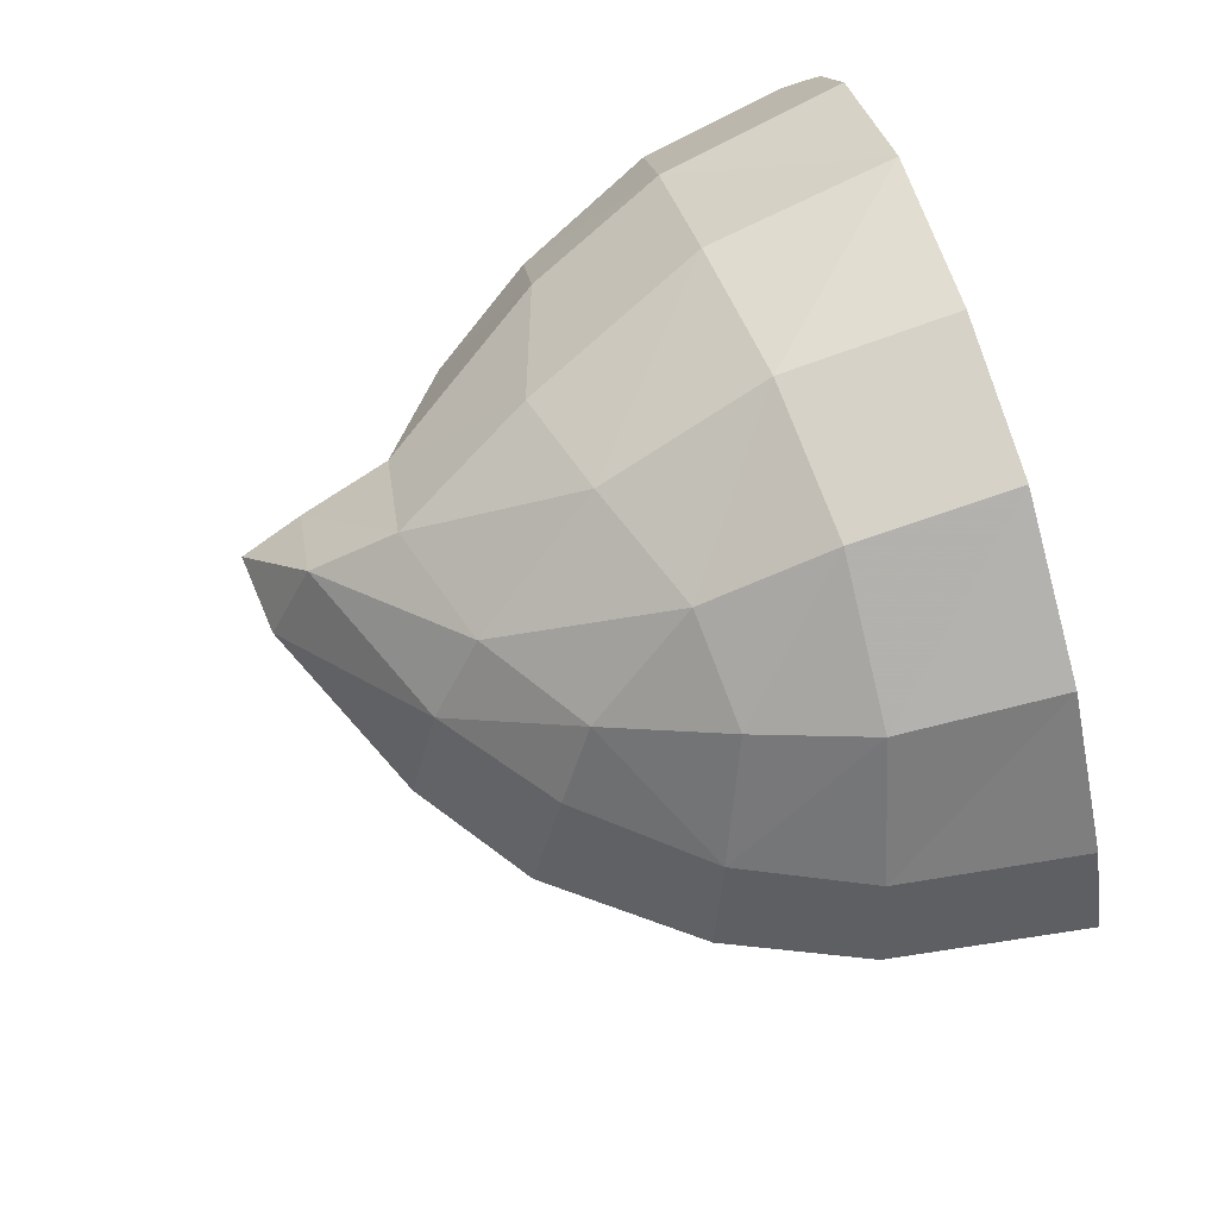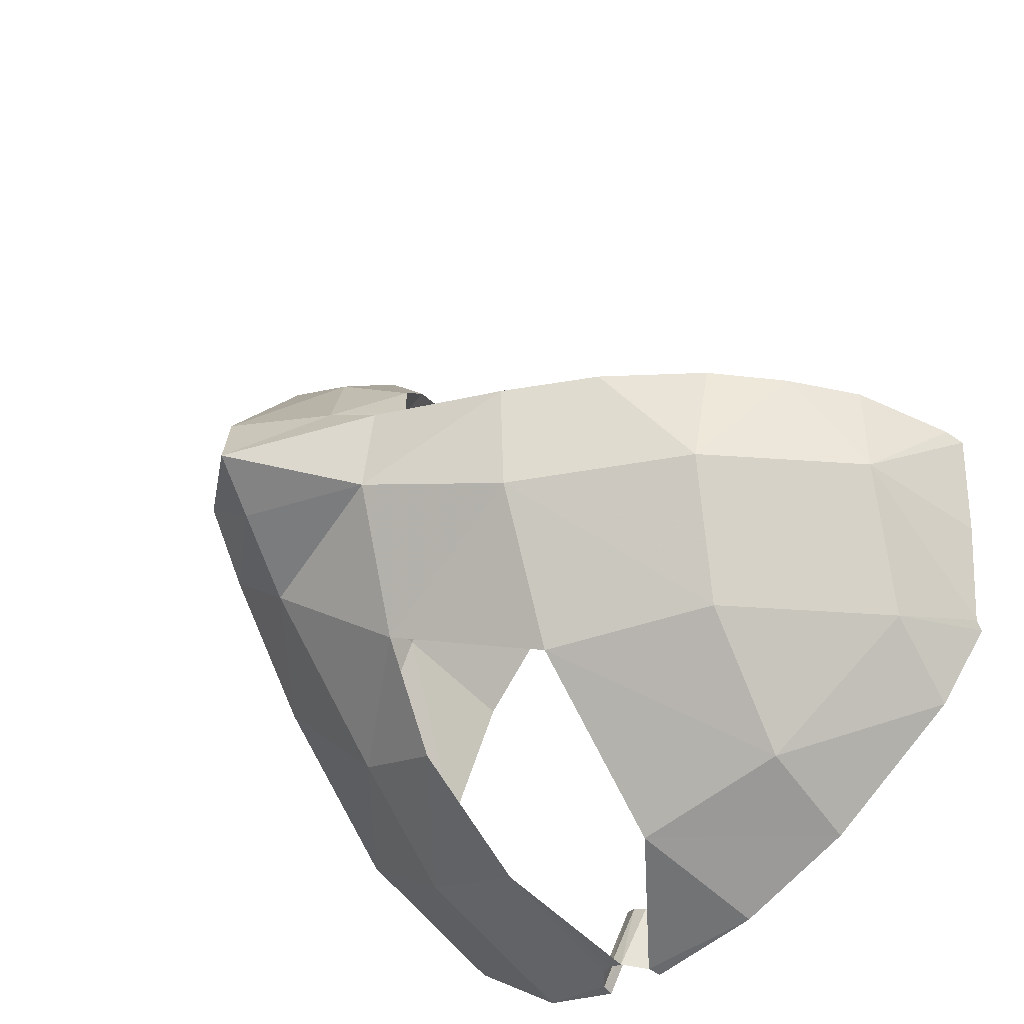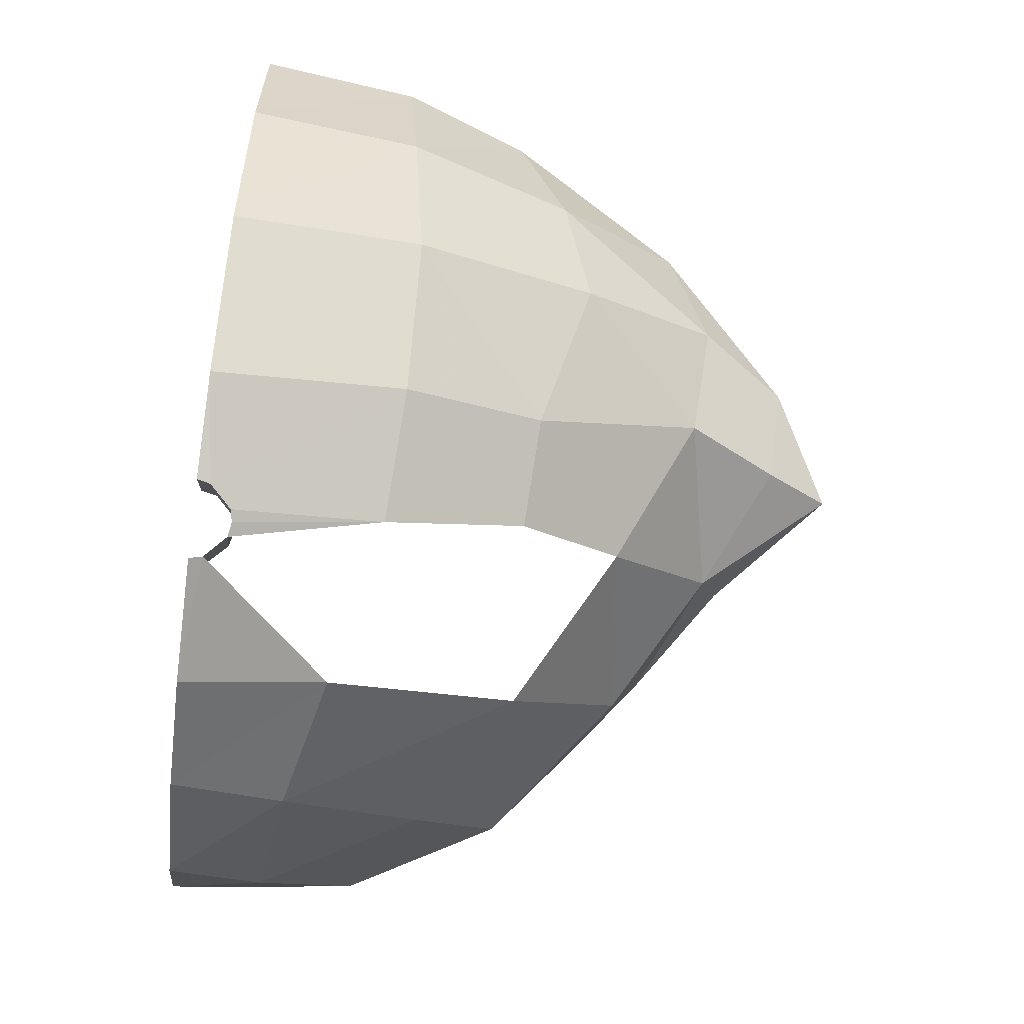
<metadata>
{"format":"obj","ext":"obj","renderer":"f3d","projection":"perspective","resolution":1024,"background":"white","views":[{"elev":74.9,"azim":164.0,"up":"+Z"},{"elev":-57.0,"azim":136.3,"up":"+Y"},{"elev":-64.6,"azim":-7.4,"up":"+Y"}]}
</metadata>
<code>
v 0.02985 -1.927 -0.9355
v 0.2551 -2.017 -0.83
v 0 -1.941 -0.927
v 0 -2.115 -0.755
v 0 -1.941 -0.927
v 0.2551 -2.017 -0.83
v 0.3214 -1.512 -1.159
v 0.2676 -1.521 -1.17
v 0.2861 -1.444 -1.048
v 0.2861 -1.444 -1.048
v 0.2676 -1.521 -1.17
v 0.2342 -1.46 -1.054
v 0.1487 -1.724 -1.06
v 0.02985 -1.927 -0.9355
v 0.01385 -1.784 -0.8685
v 0.124 -1.622 -0.9939
v 0.124 -1.622 -0.9939
v 0.2342 -1.46 -1.054
v 0.2676 -1.521 -1.17
v 0.124 -1.622 -0.9939
v 0.2676 -1.521 -1.17
v 0.1487 -1.724 -1.06
v 0.01385 -1.784 -0.8685
v 0.02985 -1.927 -0.9355
v 0 -1.941 -0.927
v 0 -1.941 -0.927
v 0 -1.787 -0.8651
v 0.01385 -1.784 -0.8685
v 0.5847 -1.495 -1.065
v 0.3214 -1.512 -1.159
v 0.5505 -1.428 -0.9656
v 0.5505 -1.428 -0.9656
v 0.3214 -1.512 -1.159
v 0.2861 -1.444 -1.048
v 0.7685 -1.497 -0.9537
v 0.5847 -1.495 -1.065
v 0.7219 -1.425 -0.8654
v 0.9519 -1.498 -0.8151
v 0.7685 -1.497 -0.9537
v 0.8928 -1.422 -0.7382
v 0.7219 -1.425 -0.8654
v 0.8928 -1.422 -0.7382
v 0.7685 -1.497 -0.9537
v 0.5505 -1.428 -0.9656
v 0.7219 -1.425 -0.8654
v 0.5847 -1.495 -1.065
v 1.084 -1.406 -0.5401
v 1.211 -1.38 -0.3132
v 1.315 -1.455 -0.3518
v 1.084 -1.406 -0.5401
v 1.315 -1.455 -0.3518
v 1.156 -1.477 -0.5869
v 1.156 -1.477 -0.5869
v 0.9519 -1.498 -0.8151
v 0.8928 -1.422 -0.7382
v 1.156 -1.477 -0.5869
v 0.8928 -1.422 -0.7382
v 1.084 -1.406 -0.5401
v 1.509 -1.423 -0.02845
v 1.315 -1.455 -0.3518
v 1.262 -1.357 -0.1596
v 1.262 -1.357 -0.1596
v 1.282 -1.324 -0.0409
v 1.509 -1.423 -0.02845
v 1.211 -1.38 -0.3132
v 1.262 -1.357 -0.1596
v 1.315 -1.455 -0.3518
v 1.568 -1.327 0.1076
v 1.509 -1.423 -0.02845
v 1.282 -1.324 -0.0409
v 1.282 -1.324 -0.0409
v 1.295 -1.266 0.01595
v 1.568 -1.327 0.1076
v 1.736 -1.269 0.3673
v 1.763 -1.491 0.3453
v 1.568 -1.327 0.1076
v 1.568 -1.327 0.1076
v 1.763 -1.491 0.3453
v 1.509 -1.423 -0.02845
v 1.286 -0.8619 0.1084
v 1.463 -0.9165 0.1999
v 1.568 -1.327 0.1076
v 1.568 -1.327 0.1076
v 1.315 -1.054 0.07215
v 1.286 -0.8619 0.1084
v 1.568 -1.327 0.1076
v 1.295 -1.266 0.01595
v 1.315 -1.054 0.07215
v 1.568 -1.327 0.1076
v 1.463 -0.9165 0.1999
v 1.736 -1.269 0.3673
v 1.736 -1.269 0.3673
v 1.463 -0.9165 0.1999
v 1.501 -0.7762 0.3922
v 0.5847 -1.495 -1.065
v 0.5185 -1.728 -1.006
v 0.3214 -1.512 -1.159
v 0.2551 -2.017 -0.83
v 0.02985 -1.927 -0.9355
v 0.5185 -1.728 -1.006
v 0.1487 -1.724 -1.06
v 0.2676 -1.521 -1.17
v 0.5185 -1.728 -1.006
v 0.02985 -1.927 -0.9355
v 0.1487 -1.724 -1.06
v 0.5185 -1.728 -1.006
v 0.2676 -1.521 -1.17
v 0.3214 -1.512 -1.159
v 0.5185 -1.728 -1.006
v 0.5185 -1.728 -1.006
v 0.5847 -1.495 -1.065
v 0.7685 -1.497 -0.9537
v 0.7685 -1.497 -0.9537
v 0.9519 -1.498 -0.8151
v 0.919 -1.779 -0.7136
v 0.7685 -1.497 -0.9537
v 0.919 -1.779 -0.7136
v 0.5185 -1.728 -1.006
v 0.2551 -2.017 -0.83
v 0.3047 -2.269 -0.3828
v 0 -2.115 -0.755
v 0 -2.115 -0.755
v 0.3047 -2.269 -0.3828
v 0 -2.317 -0.3379
v 0.2551 -2.017 -0.83
v 0.6774 -2.068 -0.5251
v 0.3047 -2.269 -0.3828
v 0.5185 -1.728 -1.006
v 0.919 -1.779 -0.7136
v 0.6774 -2.068 -0.5251
v 0.2551 -2.017 -0.83
v 1.22 -1.744 -0.266
v 0.919 -1.779 -0.7136
v 1.156 -1.477 -0.5869
v 1.315 -1.455 -0.3518
v 0.9519 -1.498 -0.8151
v 1.156 -1.477 -0.5869
v 0.919 -1.779 -0.7136
v 1.509 -1.423 -0.02845
v 1.763 -1.491 0.3453
v 1.441 -1.589 0.0899
v 1.441 -1.589 0.0899
v 1.763 -1.491 0.3453
v 1.589 -1.527 0.4346
v 1.589 -1.527 0.4346
v 1.763 -1.491 0.3453
v 1.605 -1.331 0.5971
v 1.605 -1.331 0.5971
v 1.763 -1.491 0.3453
v 1.736 -1.269 0.3673
v 1.501 -0.7762 0.3922
v 1.402 -0.8727 0.6747
v 1.736 -1.269 0.3673
v 1.736 -1.269 0.3673
v 1.402 -0.8727 0.6747
v 1.605 -1.331 0.5971
v 1.22 -1.744 -0.266
v 0.9053 -2.071 -0.101
v 0.6774 -2.068 -0.5251
v 0.6774 -2.068 -0.5251
v 0.919 -1.779 -0.7136
v 1.22 -1.744 -0.266
v 1.22 -1.744 -0.266
v 1.315 -1.455 -0.3518
v 1.441 -1.589 0.0899
v 1.441 -1.589 0.0899
v 1.315 -1.455 -0.3518
v 1.509 -1.423 -0.02845
v 1.589 -1.527 0.4346
v 1.342 -1.563 0.5666
v 1.441 -1.589 0.0899
v 1.441 -1.589 0.0899
v 1.342 -1.563 0.5666
v 1.147 -1.864 0.278
v 0.6774 -2.068 -0.5251
v 0.9053 -2.071 -0.101
v 0.3047 -2.269 -0.3828
v 0.3047 -2.269 -0.3828
v 0.9053 -2.071 -0.101
v 0.3908 -2.327 0.0372
v 0.51 -2.026 0.7736
v 0.4916 -2.213 0.4698
v 0.8671 -2.032 0.4189
v 0.8817 -1.876 0.6661
v 1.605 -1.331 0.5971
v 1.368 -1.316 0.7586
v 1.589 -1.527 0.4346
v 1.589 -1.527 0.4346
v 1.368 -1.316 0.7586
v 1.342 -1.563 0.5666
v 1.402 -0.8727 0.6747
v 1.257 -0.9816 0.852
v 1.605 -1.331 0.5971
v 1.605 -1.331 0.5971
v 1.257 -0.9816 0.852
v 1.368 -1.316 0.7586
v 0 -2.317 -0.3379
v 0.3047 -2.269 -0.3828
v 0.3908 -2.327 0.0372
v 0 -2.376 0.0154
v 0 -2.336 0.3618
v 0 -2.376 0.0154
v 0.03705 -2.333 0.3699
v 0 -2.376 0.0154
v 0.3908 -2.327 0.0372
v 0.03705 -2.333 0.3699
v 0.1012 -2.302 0.4613
v 0.4916 -2.213 0.4698
v 0.0944 -2.29 0.4931
v 0.0944 -2.29 0.4931
v 0.4916 -2.213 0.4698
v 0.51 -2.026 0.7736
v 0.03645 -2.271 0.5484
v 0.5051 -1.7 1.063
v 0.9935 -1.503 0.9118
v 0.9088 -1.204 1.048
v 0.4593 -1.299 1.211
v 0 -1.317 1.257
v 0 -1.777 1.105
v 0.4593 -1.299 1.211
v 0.4593 -1.299 1.211
v 0 -1.777 1.105
v 0.5051 -1.7 1.063
v 1.209 -0.4979 0.2807
v 1.463 -0.9165 0.1999
v 1.286 -0.8619 0.1084
v 1.286 -0.8619 0.1084
v 1.152 -0.5939 0.1977
v 1.209 -0.4979 0.2807
v 1.463 -0.9165 0.1999
v 1.209 -0.4979 0.2807
v 1.501 -0.7762 0.3922
v 1.501 -0.7762 0.3922
v 1.209 -0.4979 0.2807
v 1.275 -0.4813 0.3968
v 1.152 -0.5939 0.1977
v 0.8656 -0.3019 0.3242
v 1.209 -0.4979 0.2807
v 1.209 -0.4979 0.2807
v 0.8656 -0.3019 0.3242
v 0.8986 -0.2039 0.4377
v 1.209 -0.4979 0.2807
v 0.8986 -0.2039 0.4377
v 1.275 -0.4813 0.3968
v 1.501 -0.7762 0.3922
v 1.275 -0.4813 0.3968
v 1.168 -0.5849 0.6956
v 1.402 -0.8727 0.6747
v 1.168 -0.5849 0.6956
v 1.062 -0.7032 0.8822
v 1.402 -0.8727 0.6747
v 1.402 -0.8727 0.6747
v 1.062 -0.7032 0.8822
v 1.257 -0.9816 0.852
v 1.062 -0.7032 0.8822
v 0.7767 -0.8568 1.101
v 1.257 -0.9816 0.852
v 1.257 -0.9816 0.852
v 0.7767 -0.8568 1.101
v 0.9088 -1.204 1.048
v 1.275 -0.4813 0.3968
v 0.8986 -0.2039 0.4377
v 0.842 -0.3301 0.711
v 1.168 -0.5849 0.6956
v 1.168 -0.5849 0.6956
v 0.842 -0.3301 0.711
v 1.062 -0.7032 0.8822
v 1.062 -0.7032 0.8822
v 0.842 -0.3301 0.711
v 0.7416 -0.5685 0.9868
v 0.7767 -0.8568 1.101
v 0.4282 -0.8673 1.23
v 0.4593 -1.299 1.211
v 0.9088 -1.204 1.048
v 0 -1.317 1.257
v 0.4593 -1.299 1.211
v 0.4282 -0.8673 1.23
v 0 -0.8775 1.278
v 0.7416 -0.5685 0.9868
v 0.7767 -0.8568 1.101
v 1.062 -0.7032 0.8822
v 0.8986 -0.2039 0.4377
v 0.5251 -0.04935 0.4645
v 0.4952 -0.1807 0.7277
v 0.842 -0.3301 0.711
v 0 0.02285 0.4942
v 0 -0.1176 0.7476
v 0.5251 -0.04935 0.4645
v 0.5251 -0.04935 0.4645
v 0 -0.1176 0.7476
v 0.4952 -0.1807 0.7277
v 0.4355 -0.4622 1.036
v 0.4282 -0.8673 1.23
v 0.7416 -0.5685 0.9868
v 0.7416 -0.5685 0.9868
v 0.4282 -0.8673 1.23
v 0.7767 -0.8568 1.101
v 0.4952 -0.1807 0.7277
v 0.4355 -0.4622 1.036
v 0.842 -0.3301 0.711
v 0.842 -0.3301 0.711
v 0.4355 -0.4622 1.036
v 0.7416 -0.5685 0.9868
v 0.4355 -0.4622 1.036
v 0.4952 -0.1807 0.7277
v 0 -0.4379 1.076
v 0 -0.4379 1.076
v 0.4952 -0.1807 0.7277
v 0 -0.1176 0.7476
v 0.4282 -0.8673 1.23
v 0.4355 -0.4622 1.036
v 0 -0.8775 1.278
v 0 -0.8775 1.278
v 0.4355 -0.4622 1.036
v 0 -0.4379 1.076
v 1.441 -1.589 0.0899
v 1.147 -1.864 0.278
v 1.22 -1.744 -0.266
v 1.22 -1.744 -0.266
v 1.147 -1.864 0.278
v 0.9053 -2.071 -0.101
v 1.257 -0.9816 0.852
v 0.9088 -1.204 1.048
v 1.368 -1.316 0.7586
v 1.368 -1.316 0.7586
v 0.9088 -1.204 1.048
v 0.9935 -1.503 0.9118
v 1.342 -1.563 0.5666
v 0.8817 -1.876 0.6661
v 1.147 -1.864 0.278
v 1.147 -1.864 0.278
v 0.8817 -1.876 0.6661
v 0.8671 -2.032 0.4189
v 0.9935 -1.503 0.9118
v 0.5051 -1.7 1.063
v 0.8817 -1.876 0.6661
v 0.8817 -1.876 0.6661
v 0.5051 -1.7 1.063
v 0.51 -2.026 0.7736
v 0.8817 -1.876 0.6661
v 1.342 -1.563 0.5666
v 0.9935 -1.503 0.9118
v 0.9935 -1.503 0.9118
v 1.342 -1.563 0.5666
v 1.368 -1.316 0.7586
v 0 -0.02165 0.4457
v 0 0.02285 0.4942
v 0.5001 -0.1212 0.4029
v 0.5001 -0.1212 0.4029
v 0 0.02285 0.4942
v 0.5251 -0.04935 0.4645
v 0.8986 -0.2039 0.4377
v 0.8656 -0.3019 0.3242
v 0.5251 -0.04935 0.4645
v 0.5251 -0.04935 0.4645
v 0.8656 -0.3019 0.3242
v 0.5001 -0.1212 0.4029
v 0 -2.188 0.2753
v 0 -2.336 0.3618
v 0.04165 -2.184 0.2817
v 0.04165 -2.184 0.2817
v 0 -2.336 0.3618
v 0.03705 -2.333 0.3699
v 0.0885 -2.16 0.3199
v 0.04165 -2.184 0.2817
v 0.03705 -2.333 0.3699
v 0.0943 -2.314 0.4249
v 0.0885 -2.16 0.3199
v 0.0943 -2.314 0.4249
v 0.09965 -2.138 0.3546
v 0.09965 -2.138 0.3546
v 0.0943 -2.314 0.4249
v 0.1012 -2.302 0.4613
v 0.09965 -2.138 0.3546
v 0.1012 -2.302 0.4613
v 0.08735 -2.115 0.3921
v 0.08735 -2.115 0.3921
v 0.1012 -2.302 0.4613
v 0.0944 -2.29 0.4931
v 0.0425 -2.091 0.4304
v 0.08735 -2.115 0.3921
v 0.0944 -2.29 0.4931
v 0.03645 -2.271 0.5484
v 0.0425 -2.091 0.4304
v 0.03645 -2.271 0.5484
v 0 -2.086 0.4379
v 0 -2.086 0.4379
v 0.03645 -2.271 0.5484
v 0 -2.268 0.5565
v 0.0943 -2.314 0.4249
v 0.4916 -2.213 0.4698
v 0.1012 -2.302 0.4613
v 0 -2.268 0.5565
v 0.03645 -2.271 0.5484
v 0 -2.127 0.7998
v 0 -2.127 0.7998
v 0.03645 -2.271 0.5484
v 0.51 -2.026 0.7736
v 0 -1.777 1.105
v 0 -2.127 0.7998
v 0.51 -2.026 0.7736
v 0.5051 -1.7 1.063
v 0.01385 -1.784 -0.8685
v 0 -1.787 -0.8651
v 0 -1.911 -0.824
v 0.5132 -1.859 -0.7317
v 0.124 -1.622 -0.9939
v 0.01385 -1.784 -0.8685
v 0.5132 -1.859 -0.7317
v 0.2861 -1.444 -1.048
v 0.2342 -1.46 -1.054
v 0.124 -1.622 -0.9939
v 0 -1.911 -0.824
v 0.5132 -1.859 -0.7317
v 0.01385 -1.784 -0.8685
v 0.5132 -1.859 -0.7317
v 0.5505 -1.428 -0.9656
v 0.2861 -1.444 -1.048
v 0.5505 -1.428 -0.9656
v 0.5132 -1.859 -0.7317
v 0.9167 -1.753 -0.5567
v 0.7219 -1.425 -0.8654
v 0.8928 -1.422 -0.7382
v 0.7219 -1.425 -0.8654
v 0.9167 -1.753 -0.5567
v 0.9167 -1.753 -0.5567
v 1.125 -1.629 -0.3482
v 1.084 -1.406 -0.5401
v 1.084 -1.406 -0.5401
v 0.8928 -1.422 -0.7382
v 0.9167 -1.753 -0.5567
v 1.211 -1.38 -0.3132
v 1.084 -1.406 -0.5401
v 1.125 -1.629 -0.3482
v 1.262 -1.357 -0.1596
v 1.211 -1.38 -0.3132
v 1.125 -1.629 -0.3482
v 1.125 -1.629 -0.3482
v 1.315 -1.284 0.1426
v 1.282 -1.324 -0.0409
v 1.295 -1.266 0.01595
v 1.282 -1.324 -0.0409
v 1.315 -1.284 0.1426
v 1.282 -1.324 -0.0409
v 1.262 -1.357 -0.1596
v 1.125 -1.629 -0.3482
v 1.315 -1.054 0.07215
v 1.295 -1.266 0.01595
v 1.315 -1.284 0.1426
v 1.286 -0.8619 0.1084
v 1.315 -1.054 0.07215
v 1.307 -1.111 0.1984
v 1.315 -1.284 0.1426
v 1.307 -1.111 0.1984
v 1.315 -1.054 0.07215
v 1.183 -0.7225 0.2893
v 1.152 -0.5939 0.1977
v 1.286 -0.8619 0.1084
v 1.286 -0.8619 0.1084
v 1.307 -1.111 0.1984
v 1.183 -0.7225 0.2893
v 0.8656 -0.3019 0.3242
v 1.152 -0.5939 0.1977
v 1.183 -0.7225 0.2893
v 1.183 -0.7225 0.2893
v 0.9637 -0.4965 0.3672
v 0.8656 -0.3019 0.3242
v 0.8236 -0.3699 0.4236
v 0.6634 -0.2787 0.4684
v 0.8656 -0.3019 0.3242
v 0.9637 -0.4965 0.3672
v 0.8236 -0.3699 0.4236
v 0.8656 -0.3019 0.3242
v 0 -0.02165 0.4457
v 0.5001 -0.1212 0.4029
v 0.4127 -0.1984 0.4986
v 0.1792 -0.1726 0.5105
v 0 -0.1639 0.5171
v 0 -0.02165 0.4457
v 0.4127 -0.1984 0.4986
v 0.1792 -0.1726 0.5105
v 0 -0.02165 0.4457
v 0.6634 -0.2787 0.4684
v 0.4127 -0.1984 0.4986
v 0.5001 -0.1212 0.4029
v 0.8656 -0.3019 0.3242
v 0.6634 -0.2787 0.4684
v 0.5001 -0.1212 0.4029
g mesh7461670
f 1 2 3
f 4 5 6
f 7 8 9
f 10 11 12
f 13 14 15
f 15 16 13
f 17 18 19
f 20 21 22
f 23 24 25
f 26 27 28
f 29 30 31
f 32 33 34
f 35 36 37
f 38 39 40
f 41 42 43
f 44 45 46
f 47 48 49
f 50 51 52
f 53 54 55
f 56 57 58
f 59 60 61
f 62 63 64
f 65 66 67
f 68 69 70
f 71 72 73
f 74 75 76
f 77 78 79
f 80 81 82
f 83 84 85
f 86 87 88
f 89 90 91
f 92 93 94
f 95 96 97
f 98 99 100
f 101 102 103
f 104 105 106
f 107 108 109
f 110 111 112
f 113 114 115
f 116 117 118
f 119 120 121
f 122 123 124
f 125 126 127
f 128 129 130
f 130 131 128
f 132 133 134
f 134 135 132
f 136 137 138
f 139 140 141
f 142 143 144
f 145 146 147
f 148 149 150
f 151 152 153
f 154 155 156
f 157 158 159
f 160 161 162
f 163 164 165
f 166 167 168
f 169 170 171
f 172 173 174
f 175 176 177
f 178 179 180
f 181 182 183
f 183 184 181
f 185 186 187
f 188 189 190
f 191 192 193
f 194 195 196
f 197 198 199
f 199 200 197
f 201 202 203
f 204 205 206
f 207 208 209
f 210 211 212
f 212 213 210
f 214 215 216
f 216 217 214
f 218 219 220
f 221 222 223
f 224 225 226
f 227 228 229
f 230 231 232
f 233 234 235
f 236 237 238
f 239 240 241
f 242 243 244
f 245 246 247
f 247 248 245
f 249 250 251
f 252 253 254
f 255 256 257
f 258 259 260
f 261 262 263
f 263 264 261
f 265 266 267
f 268 269 270
f 271 272 273
f 273 274 271
f 275 276 277
f 277 278 275
f 279 280 281
f 282 283 284
f 284 285 282
f 286 287 288
f 289 290 291
f 292 293 294
f 295 296 297
f 298 299 300
f 301 302 303
f 304 305 306
f 307 308 309
f 310 311 312
f 313 314 315
f 316 317 318
f 319 320 321
f 322 323 324
f 325 326 327
f 328 329 330
f 331 332 333
f 334 335 336
f 337 338 339
f 340 341 342
f 343 344 345
f 346 347 348
f 349 350 351
f 352 353 354
f 355 356 357
f 358 359 360
f 361 362 363
f 364 365 366
f 366 367 364
f 368 369 370
f 371 372 373
f 374 375 376
f 377 378 379
f 380 381 382
f 382 383 380
f 384 385 386
f 387 388 389
f 390 391 392
f 393 394 395
f 396 397 398
f 399 400 401
f 401 402 399
g mesh7461671
f 403 404 405
f 406 407 408
f 409 410 411
f 411 412 409
f 413 414 415
f 416 417 418
f 419 420 421
f 421 422 419
f 423 424 425
f 426 427 428
f 429 430 431
f 432 433 434
f 435 436 437
f 438 439 440
f 441 442 443
f 444 445 446
f 447 448 449
f 450 451 452
f 453 454 455
f 456 457 458
f 459 460 461
f 462 463 464
f 465 466 467
f 468 469 470
f 471 472 473
f 474 475 476
f 477 478 479
f 480 481 482
f 483 484 485
f 486 487 488

</code>
